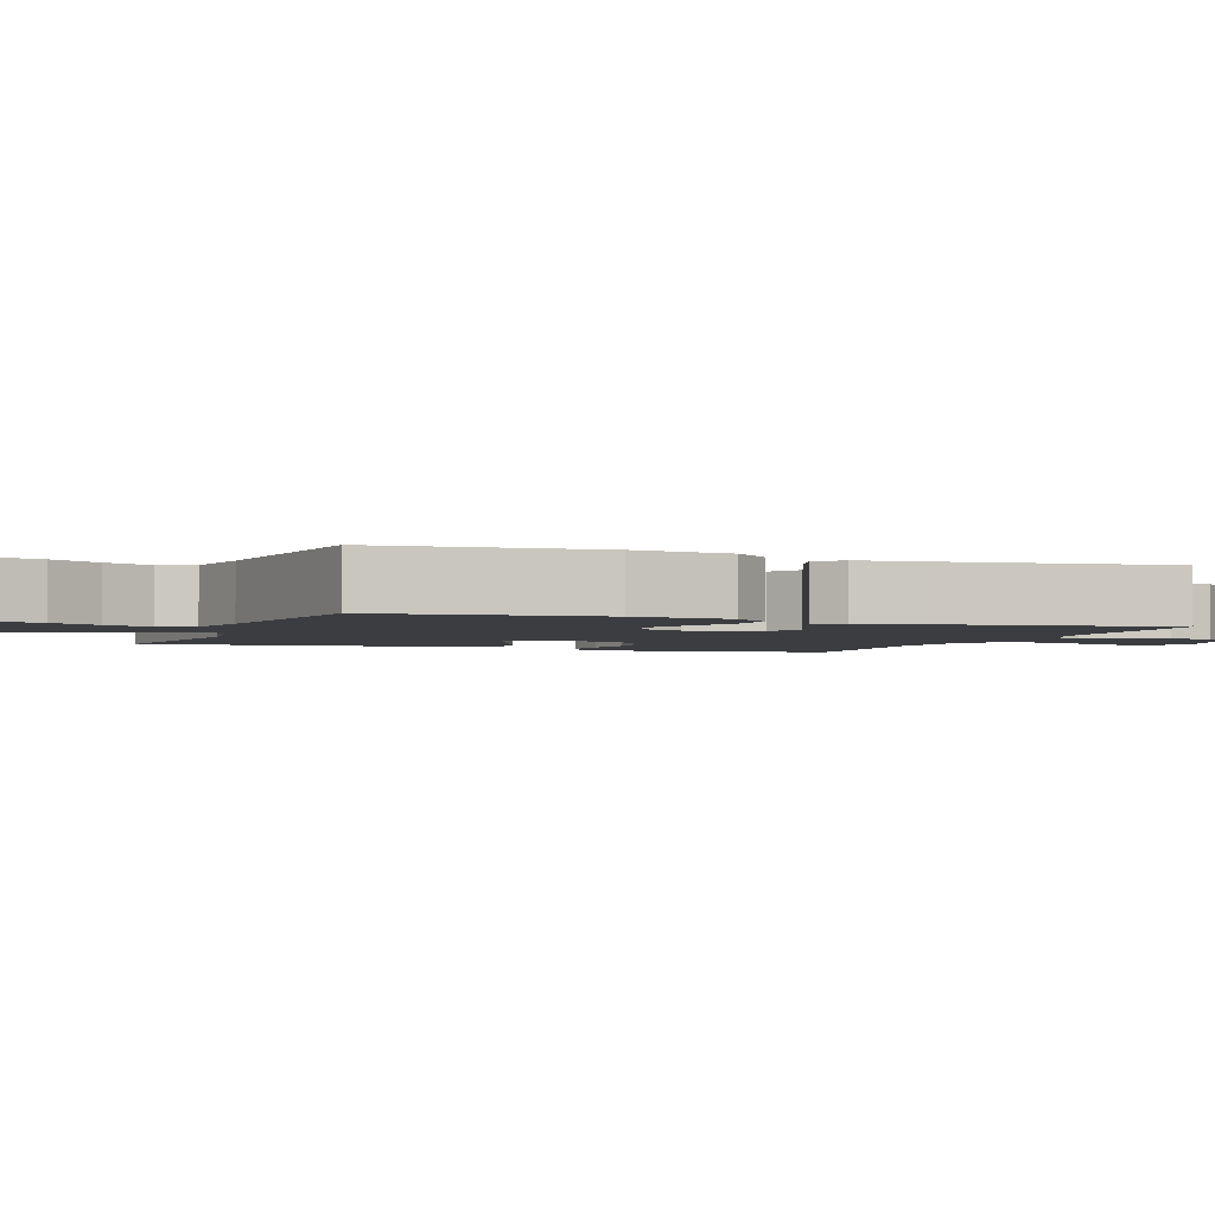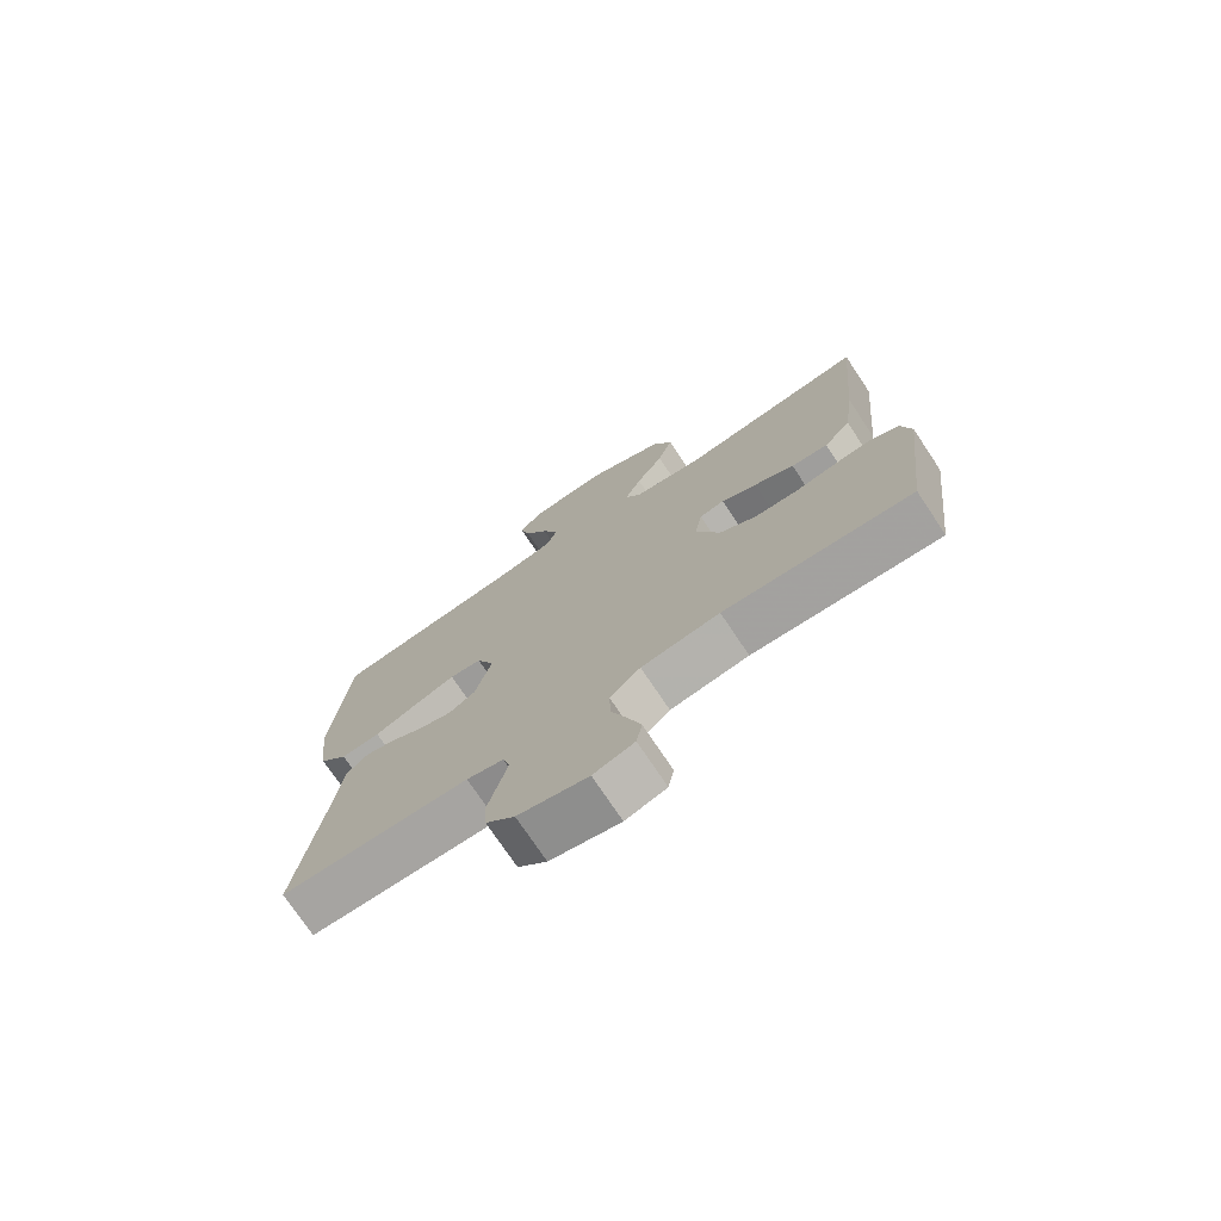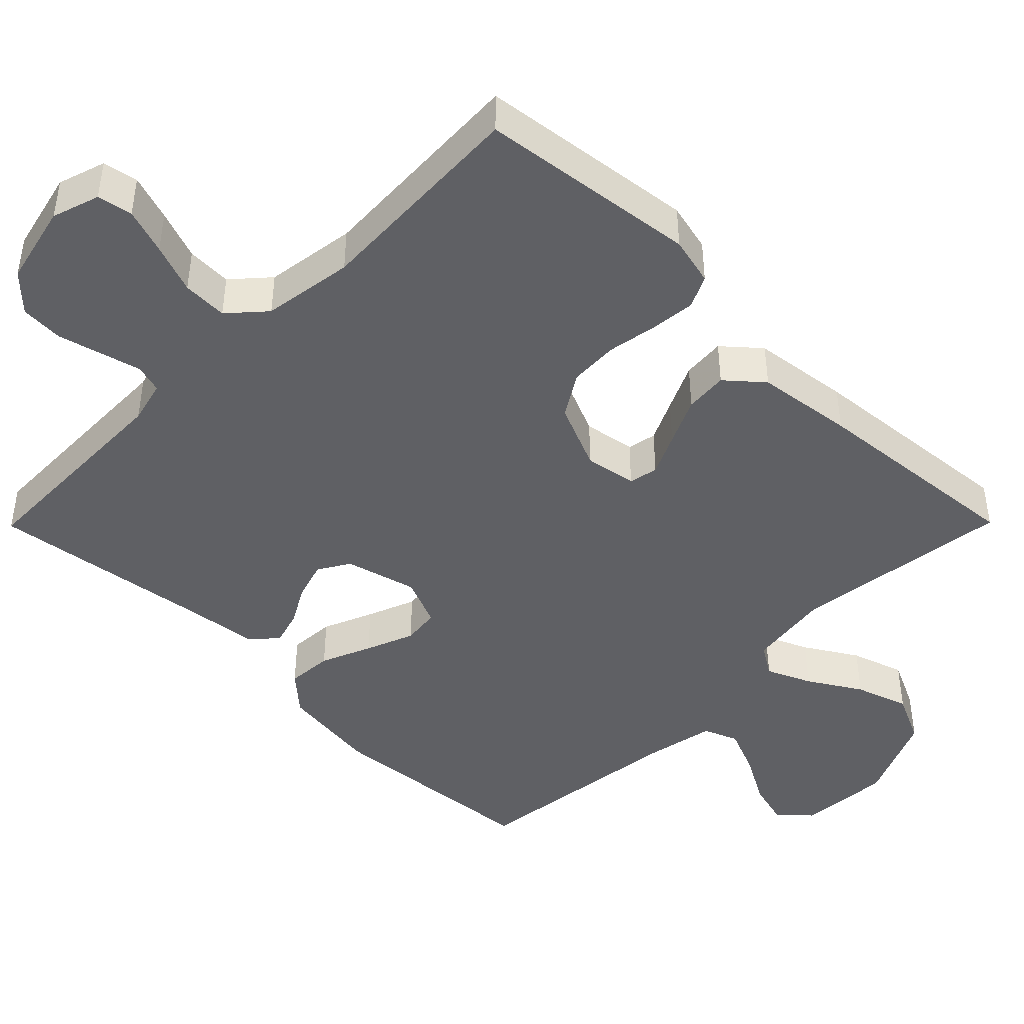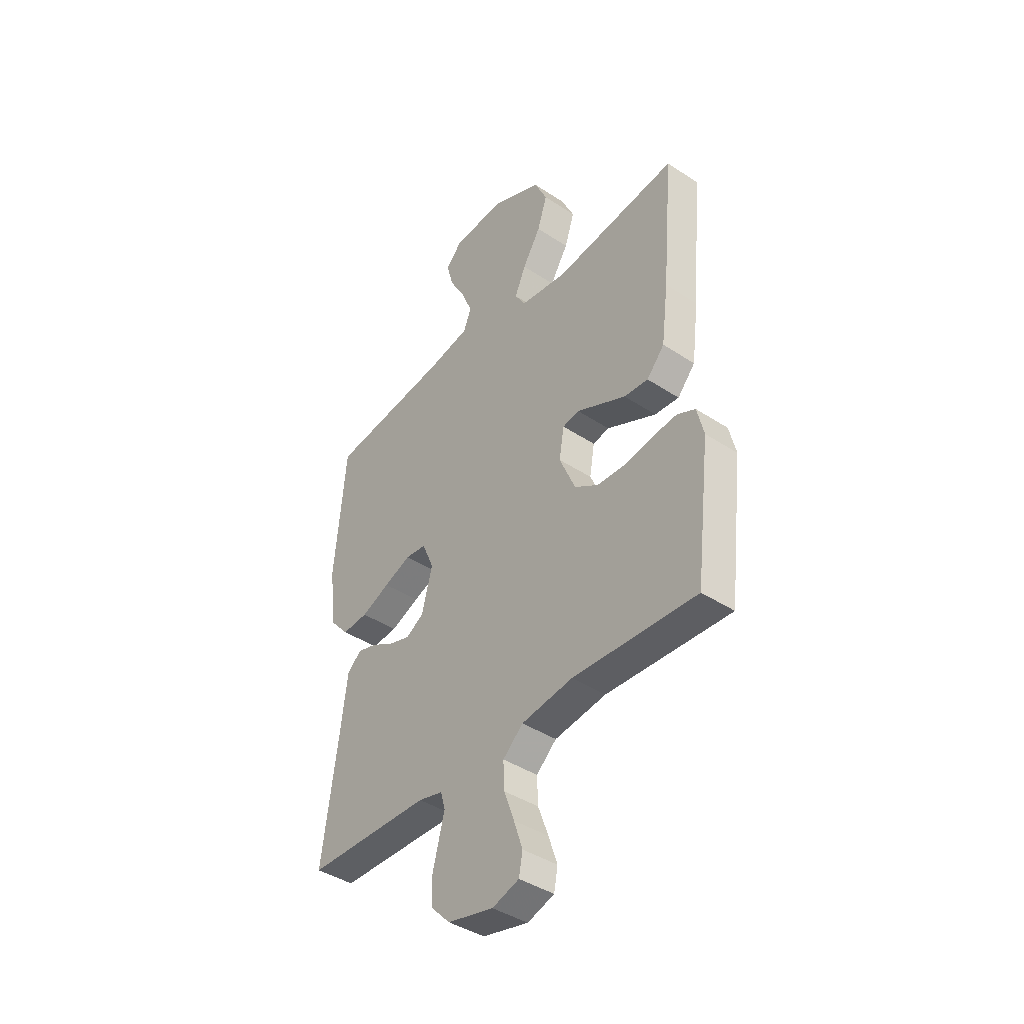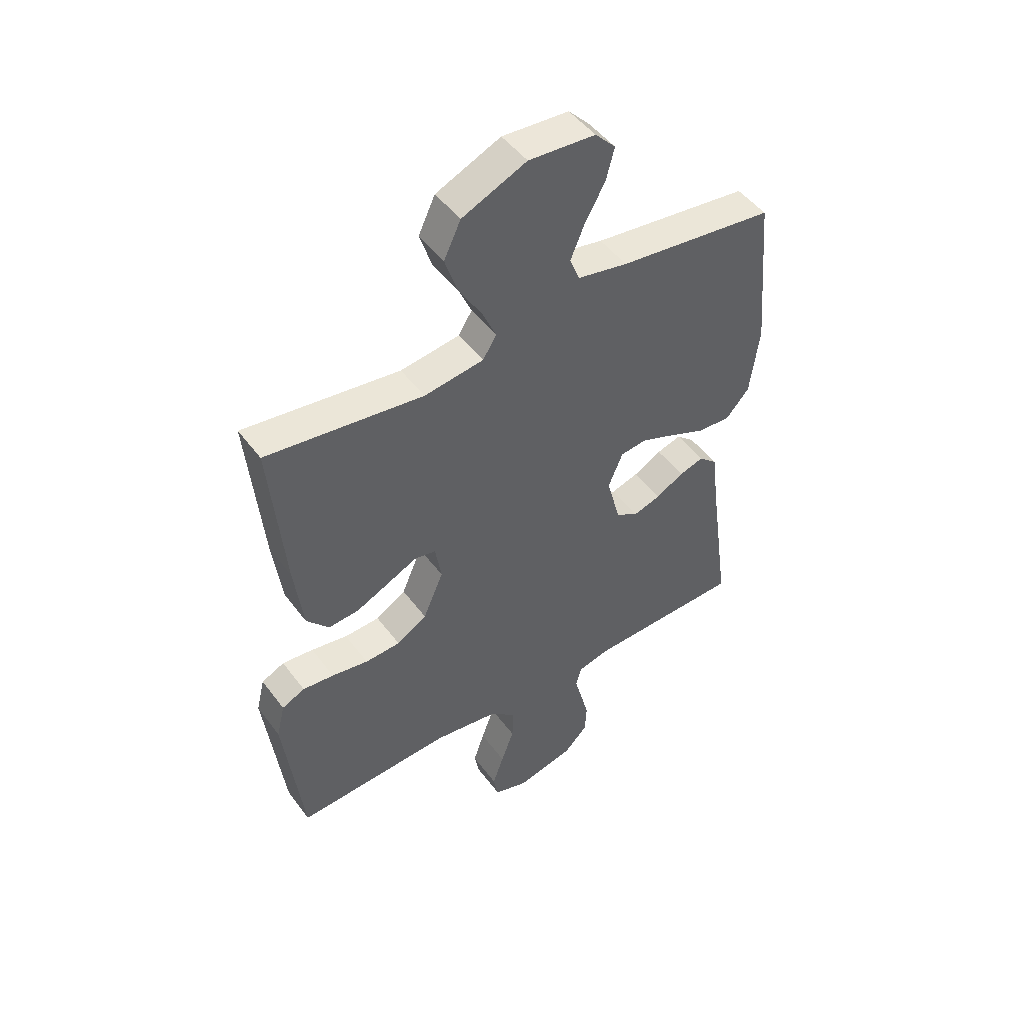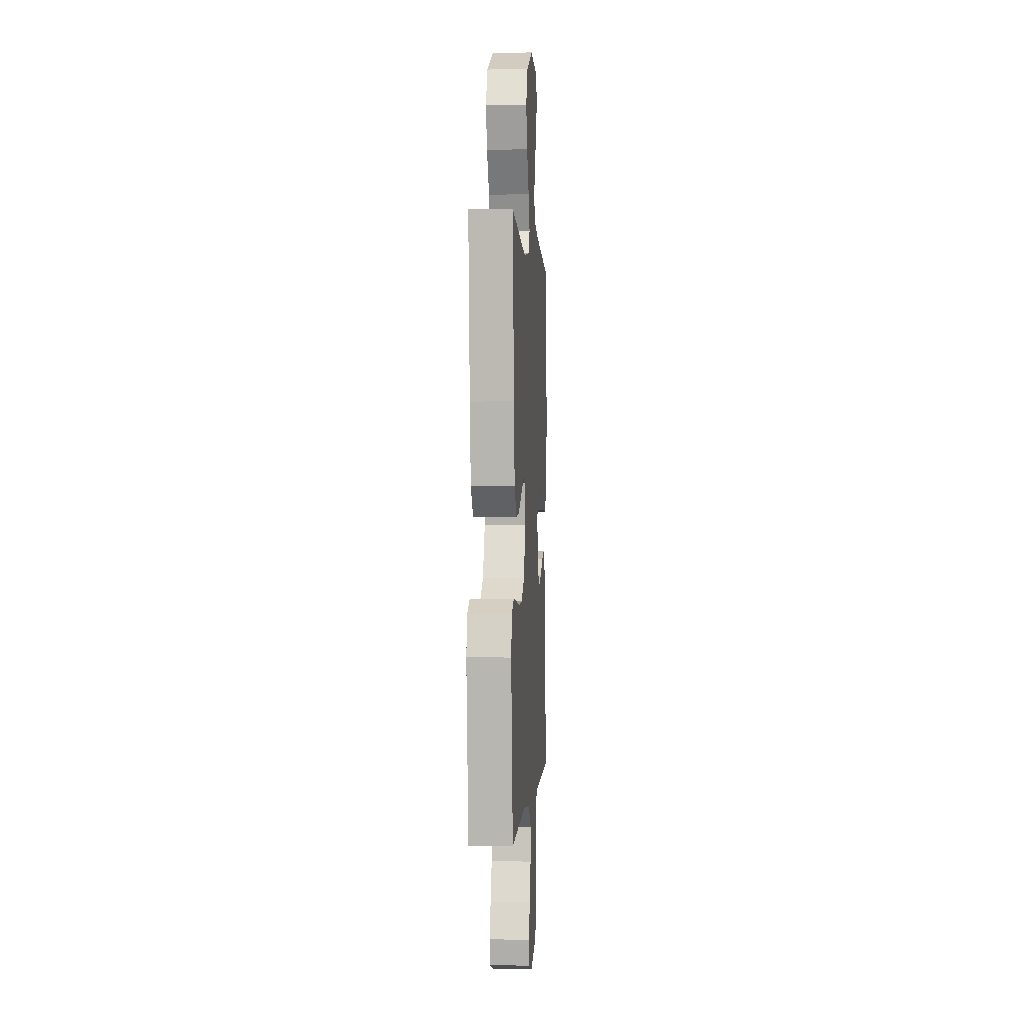
<metadata>
{"format":"obj","ext":"obj","renderer":"f3d","projection":"perspective","resolution":1024,"background":"white","views":[{"elev":-2.6,"azim":69.3,"up":"+Y"},{"elev":-74.4,"azim":-146.3,"up":"+Z"},{"elev":-44.6,"azim":-134.7,"up":"+Y"},{"elev":-41.3,"azim":-128.7,"up":"+Z"},{"elev":48.6,"azim":-35.0,"up":"+Z"},{"elev":0.7,"azim":-86.1,"up":"+Z"}]}
</metadata>
<code>
v -0.5 0.07 -0.5
v -0.536 0.07 -0.2
v -0.52 0.07 -0.133
v -0.476 0.07 -0.112
v -0.416 0.07 -0.118
v -0.346 0.07 -0.13
v -0.278 0.07 -0.127
v -0.22 0.07 -0.091
v -0.181 0.07 0
v -0.193 0.07 0.071
v -0.233 0.07 0.079
v -0.29 0.07 0.052
v -0.354 0.07 0.022
v -0.413 0.07 0.017
v -0.456 0.07 0.066
v -0.473 0.07 0.2
v -0.5 0.07 0.5
v -0.2 0.07 0.461
v -0.086 0.07 0.477
v -0.06 0.07 0.519
v -0.087 0.07 0.58
v -0.131 0.07 0.652
v -0.155 0.07 0.725
v -0.123 0.07 0.793
v 0 0.07 0.847
v 0.127 0.07 0.838
v 0.166 0.07 0.797
v 0.15 0.07 0.736
v 0.112 0.07 0.668
v 0.085 0.07 0.603
v 0.104 0.07 0.556
v 0.2 0.07 0.537
v 0.5 0.07 0.5
v 0.527 0.07 0.2
v 0.51 0.07 0.065
v 0.465 0.07 0.014
v 0.402 0.07 0.018
v 0.333 0.07 0.047
v 0.267 0.07 0.073
v 0.216 0.07 0.067
v 0.188 0.07 0
v 0.214 0.07 -0.098
v 0.257 0.07 -0.124
v 0.309 0.07 -0.108
v 0.363 0.07 -0.078
v 0.41 0.07 -0.064
v 0.445 0.07 -0.095
v 0.458 0.07 -0.2
v 0.5 0.07 -0.5
v 0.2 0.07 -0.507
v 0.141 0.07 -0.522
v 0.13 0.07 -0.561
v 0.144 0.07 -0.615
v 0.16 0.07 -0.676
v 0.157 0.07 -0.735
v 0.111 0.07 -0.782
v 0 0.07 -0.808
v -0.065 0.07 -0.787
v -0.074 0.07 -0.739
v -0.053 0.07 -0.676
v -0.028 0.07 -0.608
v -0.026 0.07 -0.546
v -0.075 0.07 -0.502
v -0.2 0.07 -0.484
v -0.5 0 -0.5
v -0.536 0 -0.2
v -0.52 0 -0.133
v -0.476 0 -0.112
v -0.416 0 -0.118
v -0.346 0 -0.13
v -0.278 0 -0.127
v -0.22 0 -0.091
v -0.181 0 0
v -0.193 0 0.071
v -0.233 0 0.079
v -0.29 0 0.052
v -0.354 0 0.022
v -0.413 0 0.017
v -0.456 0 0.066
v -0.473 0 0.2
v -0.5 0 0.5
v -0.2 0 0.461
v -0.086 0 0.477
v -0.06 0 0.519
v -0.087 0 0.58
v -0.131 0 0.652
v -0.155 0 0.725
v -0.123 0 0.793
v 0 0 0.847
v 0.127 0 0.838
v 0.166 0 0.797
v 0.15 0 0.736
v 0.112 0 0.668
v 0.085 0 0.603
v 0.104 0 0.556
v 0.2 0 0.537
v 0.5 0 0.5
v 0.527 0 0.2
v 0.51 0 0.065
v 0.465 0 0.014
v 0.402 0 0.018
v 0.333 0 0.047
v 0.267 0 0.073
v 0.216 0 0.067
v 0.188 0 0
v 0.214 0 -0.098
v 0.257 0 -0.124
v 0.309 0 -0.108
v 0.363 0 -0.078
v 0.41 0 -0.064
v 0.445 0 -0.095
v 0.458 0 -0.2
v 0.5 0 -0.5
v 0.2 0 -0.507
v 0.141 0 -0.522
v 0.13 0 -0.561
v 0.144 0 -0.615
v 0.16 0 -0.676
v 0.157 0 -0.735
v 0.111 0 -0.782
v 0 0 -0.808
v -0.065 0 -0.787
v -0.074 0 -0.739
v -0.053 0 -0.676
v -0.028 0 -0.608
v -0.026 0 -0.546
v -0.075 0 -0.502
v -0.2 0 -0.484
f 59 60 61
f 58 59 61
f 57 58 61
f 56 57 61
f 55 56 61
f 54 55 61
f 53 54 61
f 52 53 61 62
f 51 52 62 63
f 48 49 50
f 51 63 64
f 50 51 64
f 48 50 64
f 47 48 64
f 46 47 64
f 45 46 64
f 44 45 64
f 36 37 38
f 35 36 38
f 34 35 38
f 33 34 38
f 32 33 38
f 31 32 38 39
f 30 31 39 40
f 27 28 29
f 26 27 29
f 25 26 29
f 24 25 29
f 23 24 29
f 22 23 29
f 21 22 29
f 20 21 29 30
f 30 40 41
f 20 30 41
f 19 20 41
f 16 17 18
f 15 16 18
f 14 15 18
f 13 14 18
f 12 13 18
f 11 12 18
f 18 19 41
f 11 18 41
f 10 11 41
f 4 5 6
f 3 4 6
f 2 3 6
f 1 2 6
f 64 1 6
f 64 6 7
f 43 44 64
f 64 7 8
f 43 64 8
f 42 43 8
f 9 10 41 42
f 8 9 42
f 125 124 123
f 125 123 122
f 125 122 121
f 125 121 120
f 125 120 119
f 125 119 118
f 125 118 117
f 126 125 117 116
f 127 126 116 115
f 114 113 112
f 128 127 115
f 128 115 114
f 128 114 112
f 128 112 111
f 128 111 110
f 128 110 109
f 128 109 108
f 102 101 100
f 102 100 99
f 102 99 98
f 102 98 97
f 102 97 96
f 103 102 96 95
f 104 103 95 94
f 93 92 91
f 93 91 90
f 93 90 89
f 93 89 88
f 93 88 87
f 93 87 86
f 93 86 85
f 94 93 85 84
f 105 104 94
f 105 94 84
f 105 84 83
f 82 81 80
f 82 80 79
f 82 79 78
f 82 78 77
f 82 77 76
f 82 76 75
f 105 83 82
f 105 82 75
f 105 75 74
f 70 69 68
f 70 68 67
f 70 67 66
f 70 66 65
f 70 65 128
f 71 70 128
f 128 108 107
f 72 71 128
f 72 128 107
f 72 107 106
f 106 105 74 73
f 106 73 72
f 1 65 66 2
f 2 66 67 3
f 3 67 68 4
f 4 68 69 5
f 5 69 70 6
f 6 70 71 7
f 7 71 72 8
f 8 72 73 9
f 9 73 74 10
f 10 74 75 11
f 11 75 76 12
f 12 76 77 13
f 13 77 78 14
f 14 78 79 15
f 15 79 80 16
f 16 80 81 17
f 17 81 82 18
f 18 82 83 19
f 19 83 84 20
f 20 84 85 21
f 21 85 86 22
f 22 86 87 23
f 23 87 88 24
f 24 88 89 25
f 25 89 90 26
f 26 90 91 27
f 27 91 92 28
f 28 92 93 29
f 29 93 94 30
f 30 94 95 31
f 31 95 96 32
f 32 96 97 33
f 33 97 98 34
f 34 98 99 35
f 35 99 100 36
f 36 100 101 37
f 37 101 102 38
f 38 102 103 39
f 39 103 104 40
f 40 104 105 41
f 41 105 106 42
f 42 106 107 43
f 43 107 108 44
f 44 108 109 45
f 45 109 110 46
f 46 110 111 47
f 47 111 112 48
f 48 112 113 49
f 49 113 114 50
f 50 114 115 51
f 51 115 116 52
f 52 116 117 53
f 53 117 118 54
f 54 118 119 55
f 55 119 120 56
f 56 120 121 57
f 57 121 122 58
f 58 122 123 59
f 59 123 124 60
f 60 124 125 61
f 61 125 126 62
f 62 126 127 63
f 63 127 128 64
f 64 128 65 1

</code>
